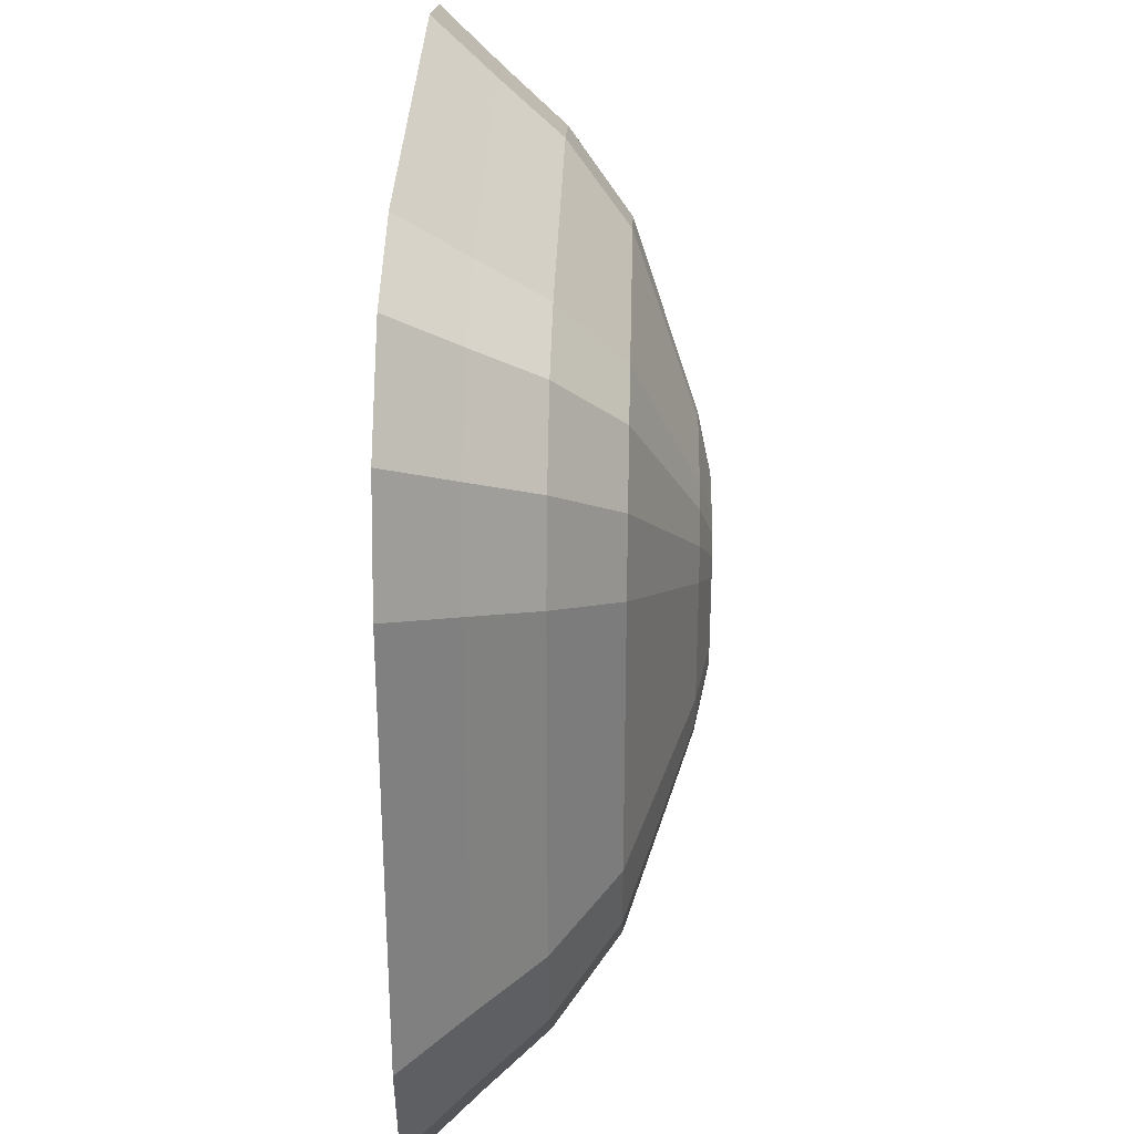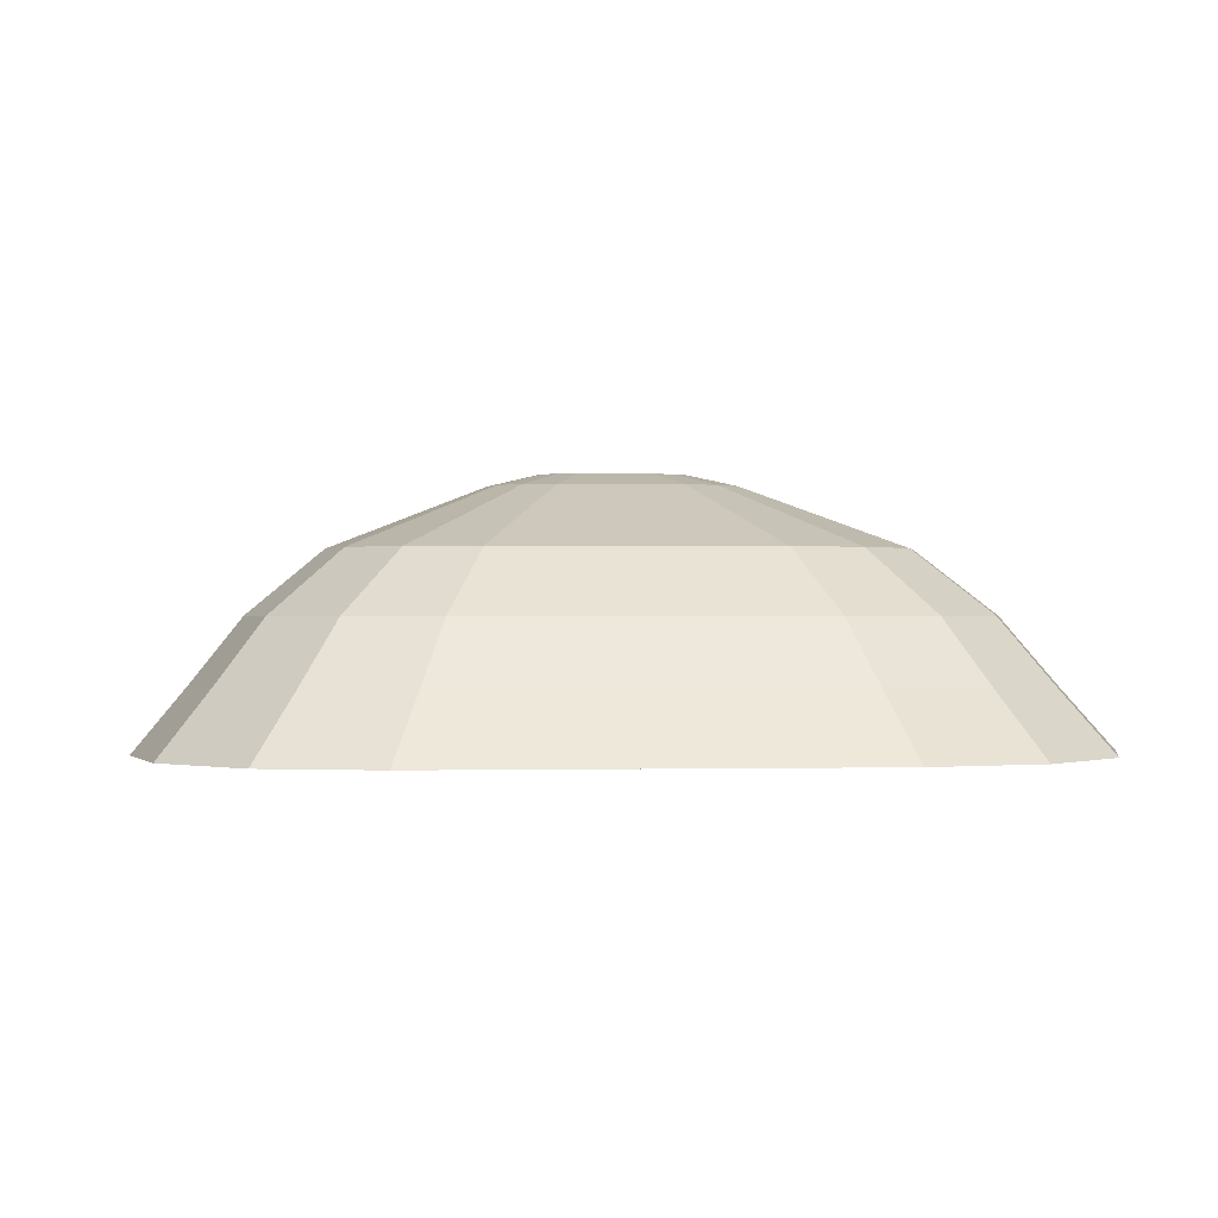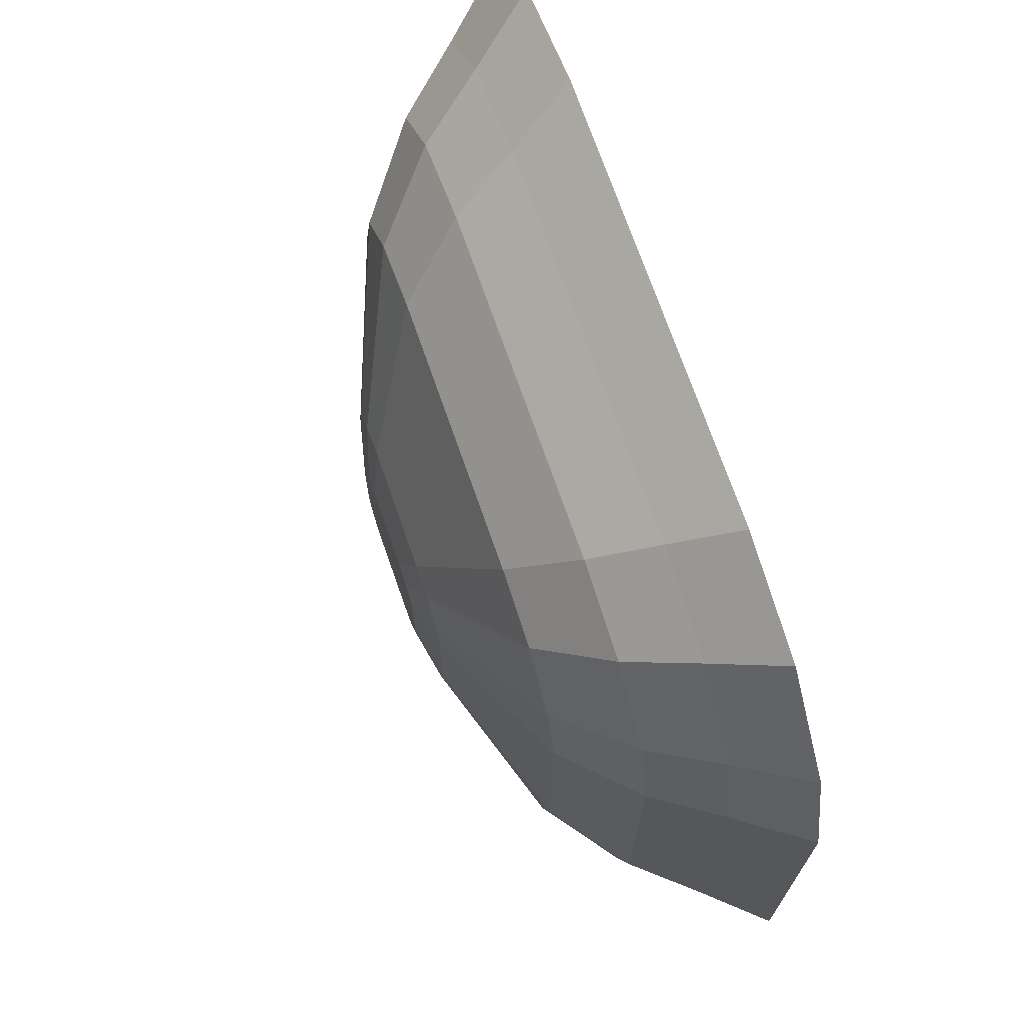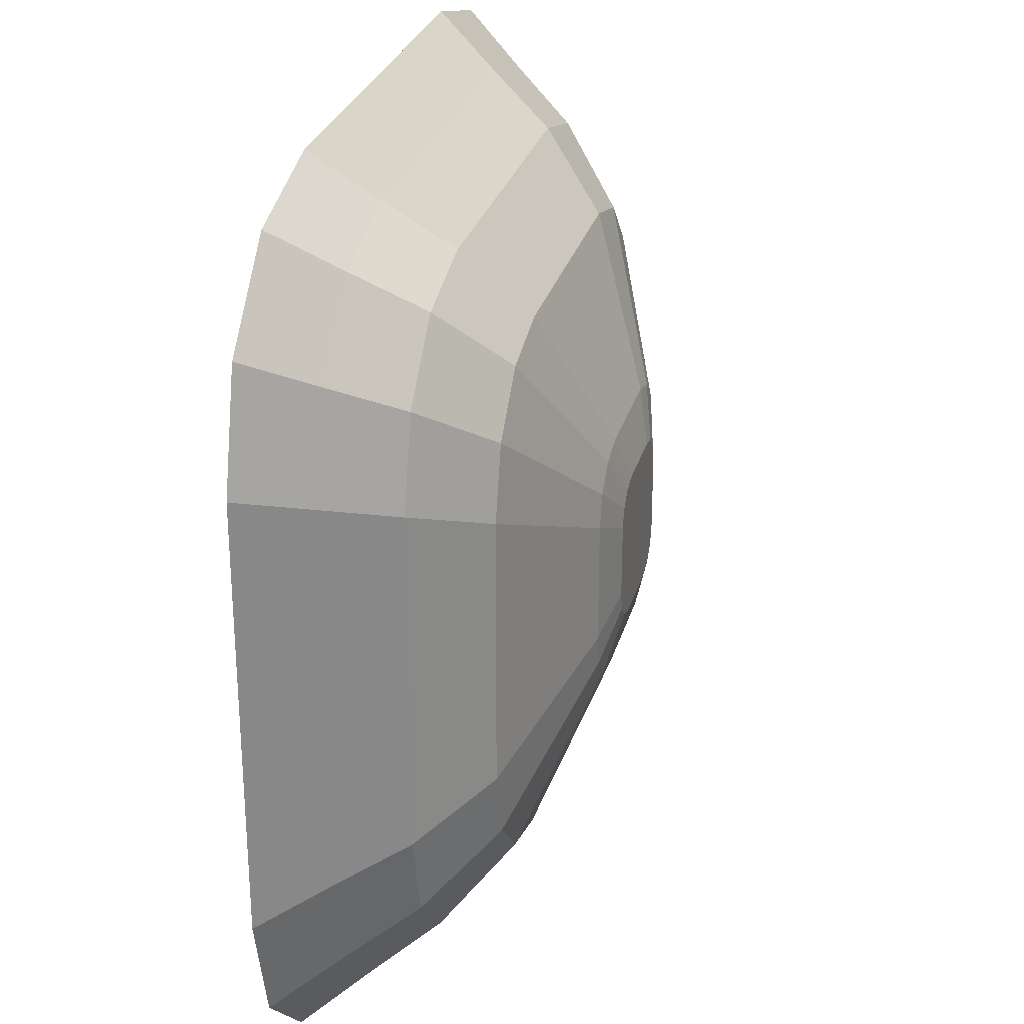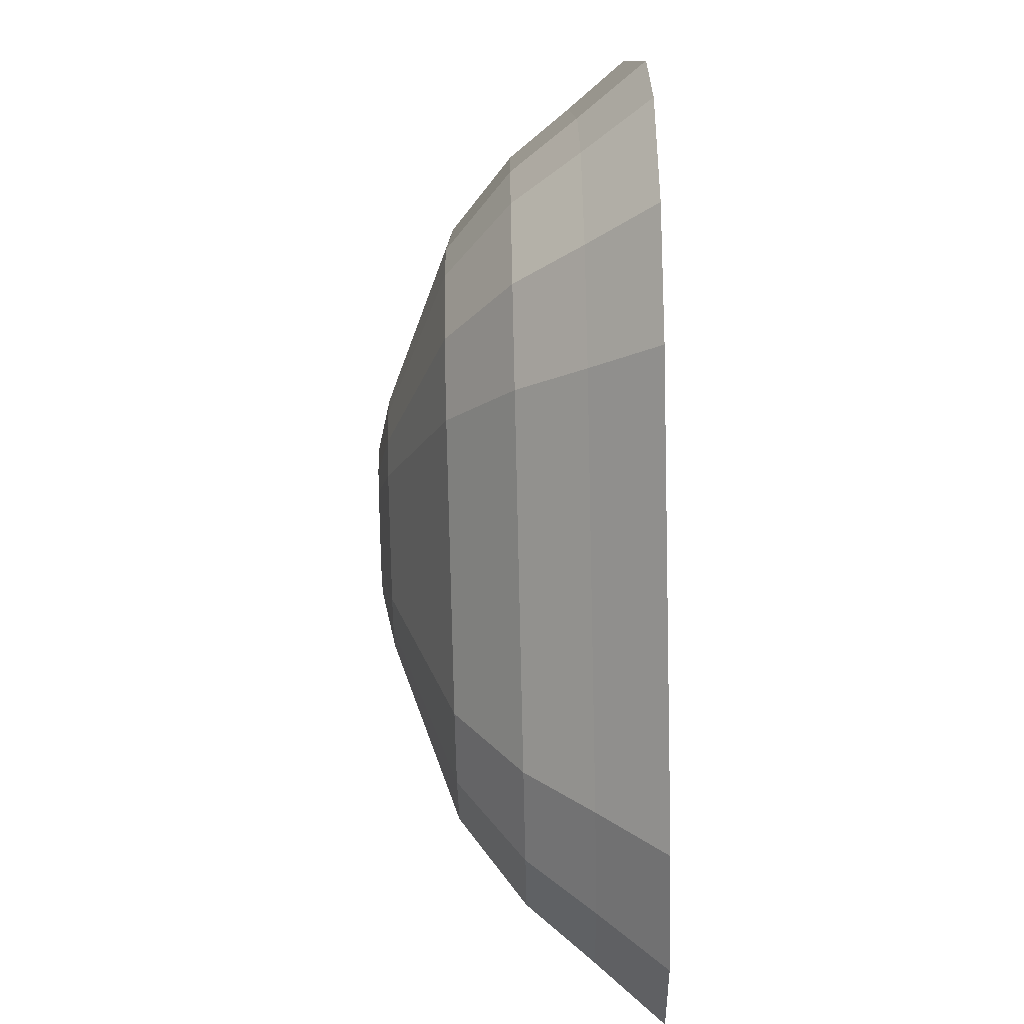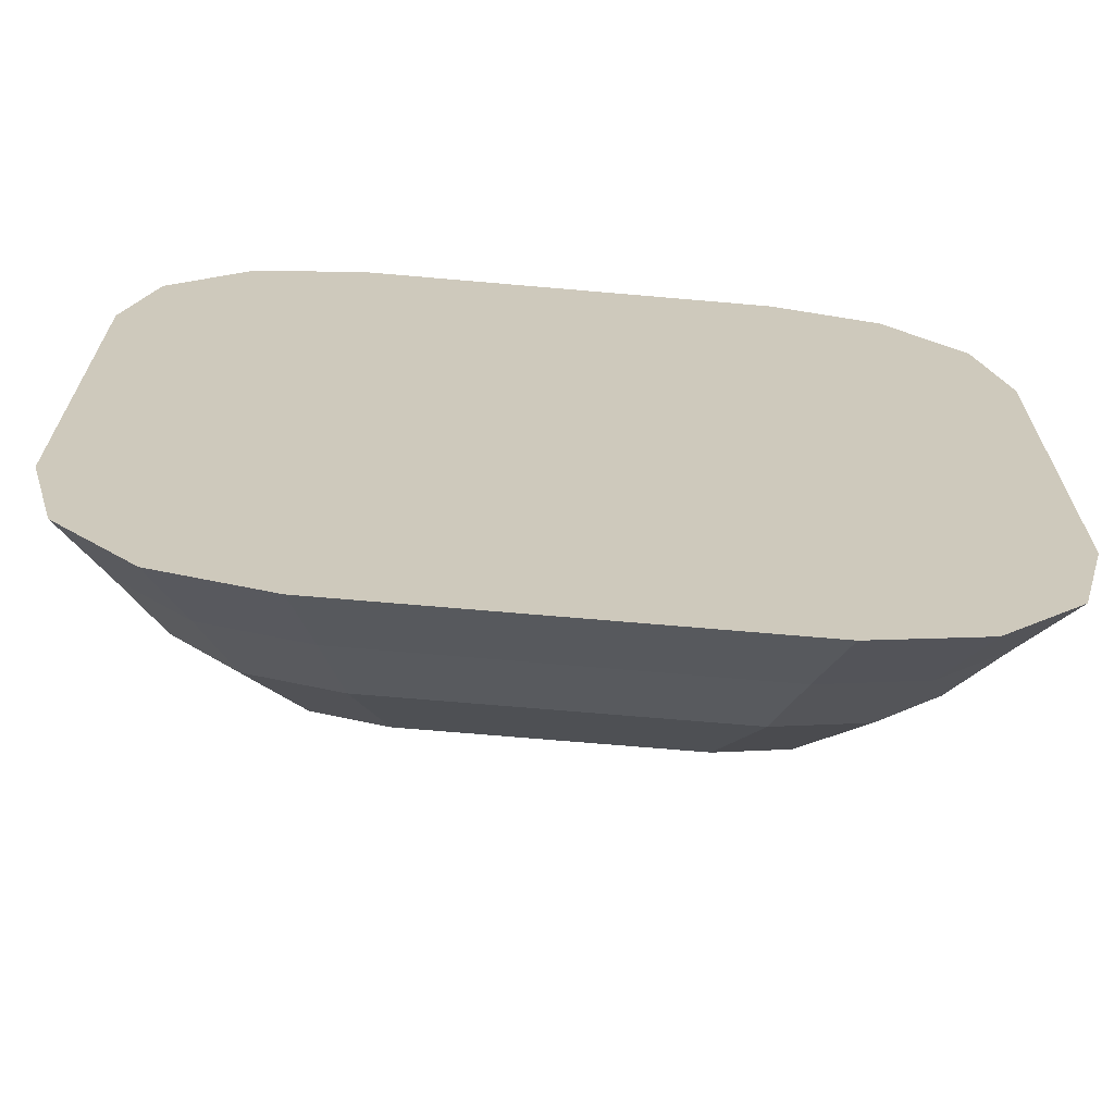
<metadata>
{"format":"obj","ext":"obj","renderer":"f3d","projection":"perspective","resolution":1024,"background":"white","views":[{"elev":31.1,"azim":91.6,"up":"+Z"},{"elev":-0.0,"azim":84.7,"up":"+Y"},{"elev":71.6,"azim":-109.2,"up":"+Z"},{"elev":27.6,"azim":104.3,"up":"+Z"},{"elev":-79.6,"azim":-88.7,"up":"+Z"},{"elev":-68.2,"azim":-5.0,"up":"+Z"}]}
</metadata>
<code>
o Cube
v -1.767 -1 3.615
v -3.615 -1 1.767
v -2.691 -1 3.368
v -3.368 -1 2.691
v -1 1 0.4888
v -0.4888 1 1
v -0.9315 1 0.7444
v -0.7444 1 0.9315
v -3.615 -1 -1.767
v -1.767 -1 -3.615
v -3.368 -1 -2.691
v -2.691 -1 -3.368
v -0.4888 1 -1
v -1 1 -0.4888
v -0.7444 1 -0.9315
v -0.9315 1 -0.7444
v 3.615 -1 1.767
v 1.767 -1 3.615
v 3.368 -1 2.691
v 2.691 -1 3.368
v 0.4888 1 1
v 1 1 0.4888
v 0.7444 1 0.9315
v 0.9315 1 0.7444
v 1.767 -1 -3.615
v 3.615 -1 -1.767
v 2.691 -1 -3.368
v 3.368 -1 -2.691
v 1 1 -0.4888
v 0.4888 1 -1
v 0.9315 1 -0.7444
v 0.7444 1 -0.9315
v -1.57 -0.5 3.212
v -3.212 -0.5 1.57
v -2.391 -0.5 2.992
v -2.992 -0.5 2.391
v -1.381 0 2.824
v -2.824 0 1.381
v -2.102 0 2.631
v -2.631 0 2.102
v -2.237 0.5 1.094
v -1.094 0.5 2.237
v -2.084 0.5 1.665
v -1.665 0.5 2.084
v -1.094 0.5 -2.237
v -2.237 0.5 -1.094
v -1.665 0.5 -2.084
v -2.084 0.5 -1.665
v -1.381 0 -2.824
v -2.824 0 -1.381
v -2.102 0 -2.631
v -2.631 0 -2.102
v -3.212 -0.5 -1.57
v -1.57 -0.5 -3.212
v -2.992 -0.5 -2.391
v -2.391 -0.5 -2.992
v 2.237 0.5 -1.094
v 1.094 0.5 -2.237
v 2.084 0.5 -1.665
v 1.665 0.5 -2.084
v 2.824 0 -1.381
v 1.381 0 -2.824
v 2.631 0 -2.102
v 2.102 0 -2.631
v 1.57 -0.5 -3.212
v 3.212 -0.5 -1.57
v 2.391 -0.5 -2.992
v 2.992 -0.5 -2.391
v 1.094 0.5 2.237
v 2.237 0.5 1.094
v 1.665 0.5 2.084
v 2.084 0.5 1.665
v 1.381 0 2.824
v 2.824 0 1.381
v 2.102 0 2.631
v 2.631 0 2.102
v 3.212 -0.5 1.57
v 1.57 -0.5 3.212
v 2.992 -0.5 2.391
v 2.391 -0.5 2.992
v -0.4888 1 1
v -0.7444 1 0.9315
v -0.9315 1 0.7444
v -1 1 0.4888
v -0.7444 1 -0.9315
v -0.4888 1 -1
v -0.9315 1 -0.7444
v -1 1 -0.4888
v 0.9315 1 -0.7444
v 1 1 -0.4888
v 0.7444 1 -0.9315
v 0.4888 1 -1
v 0.7444 1 0.9315
v 0.4888 1 1
v 0.9315 1 0.7444
v 1 1 0.4888
v -0.2963 1.1 0.6062
v -0.4513 1.1 0.5647
v -0.5647 1.1 0.4513
v -0.6062 1.1 0.2963
v -0.4513 1.1 -0.5647
v -0.2963 1.1 -0.6062
v -0.5647 1.1 -0.4513
v -0.6062 1.1 -0.2963
v 0.5647 1.1 -0.4513
v 0.6062 1.1 -0.2963
v 0.4513 1.1 -0.5647
v 0.2963 1.1 -0.6062
v 0.4513 1.1 0.5647
v 0.2963 1.1 0.6062
v 0.5647 1.1 0.4513
v 0.6062 1.1 0.2963
f 23 24 95 93
f 26 66 77 17
f 34 38 50 53
f 41 5 14 46
f 18 78 33 1
f 10 54 65 25
f 69 21 6 42
f 38 41 46 50
f 49 45 58 62
f 57 29 22 70
f 66 61 74 77
f 45 13 30 58
f 61 57 70 74
f 54 49 62 65
f 9 11 12 10 25 27 28 26 17 19 20 18 1 3 4 2
f 78 73 37 33
f 73 69 42 37
f 42 6 8 44
f 44 8 7 43
f 43 7 5 41
f 54 10 12 56
f 56 12 11 55
f 55 11 9 53
f 66 26 28 68
f 68 28 27 67
f 67 27 25 65
f 78 18 20 80
f 80 20 19 79
f 79 19 17 77
f 1 33 35 3
f 3 35 36 4
f 4 36 34 2
f 33 37 39 35
f 35 39 40 36
f 36 40 38 34
f 37 42 44 39
f 39 44 43 40
f 40 43 41 38
f 13 45 47 15
f 15 47 48 16
f 16 48 46 14
f 45 49 51 47
f 47 51 52 48
f 48 52 50 46
f 49 54 56 51
f 51 56 55 52
f 52 55 53 50
f 29 57 59 31
f 31 59 60 32
f 32 60 58 30
f 57 61 63 59
f 59 63 64 60
f 60 64 62 58
f 61 66 68 63
f 63 68 67 64
f 64 67 65 62
f 21 69 71 23
f 23 71 72 24
f 24 72 70 22
f 69 73 75 71
f 71 75 76 72
f 72 76 74 70
f 73 78 80 75
f 75 80 79 76
f 76 79 77 74
f 2 34 53 9
f 82 81 97 98
f 31 32 91 89
f 7 8 82 83
f 6 21 94 81
f 15 16 87 85
f 24 22 96 95
f 21 23 93 94
f 14 5 84 88
f 32 30 92 91
f 5 7 83 84
f 29 31 89 90
f 22 29 90 96
f 16 14 88 87
f 30 13 86 92
f 13 15 85 86
f 8 6 81 82
f 106 105 107 108 102 101 103 104 100 99 98 97 110 109 111 112
f 92 86 102 108
f 91 92 108 107
f 83 82 98 99
f 94 93 109 110
f 84 83 99 100
f 93 95 111 109
f 86 85 101 102
f 95 96 112 111
f 85 87 103 101
f 81 94 110 97
f 87 88 104 103
f 88 84 100 104
f 90 89 105 106
f 96 90 106 112
f 89 91 107 105

</code>
